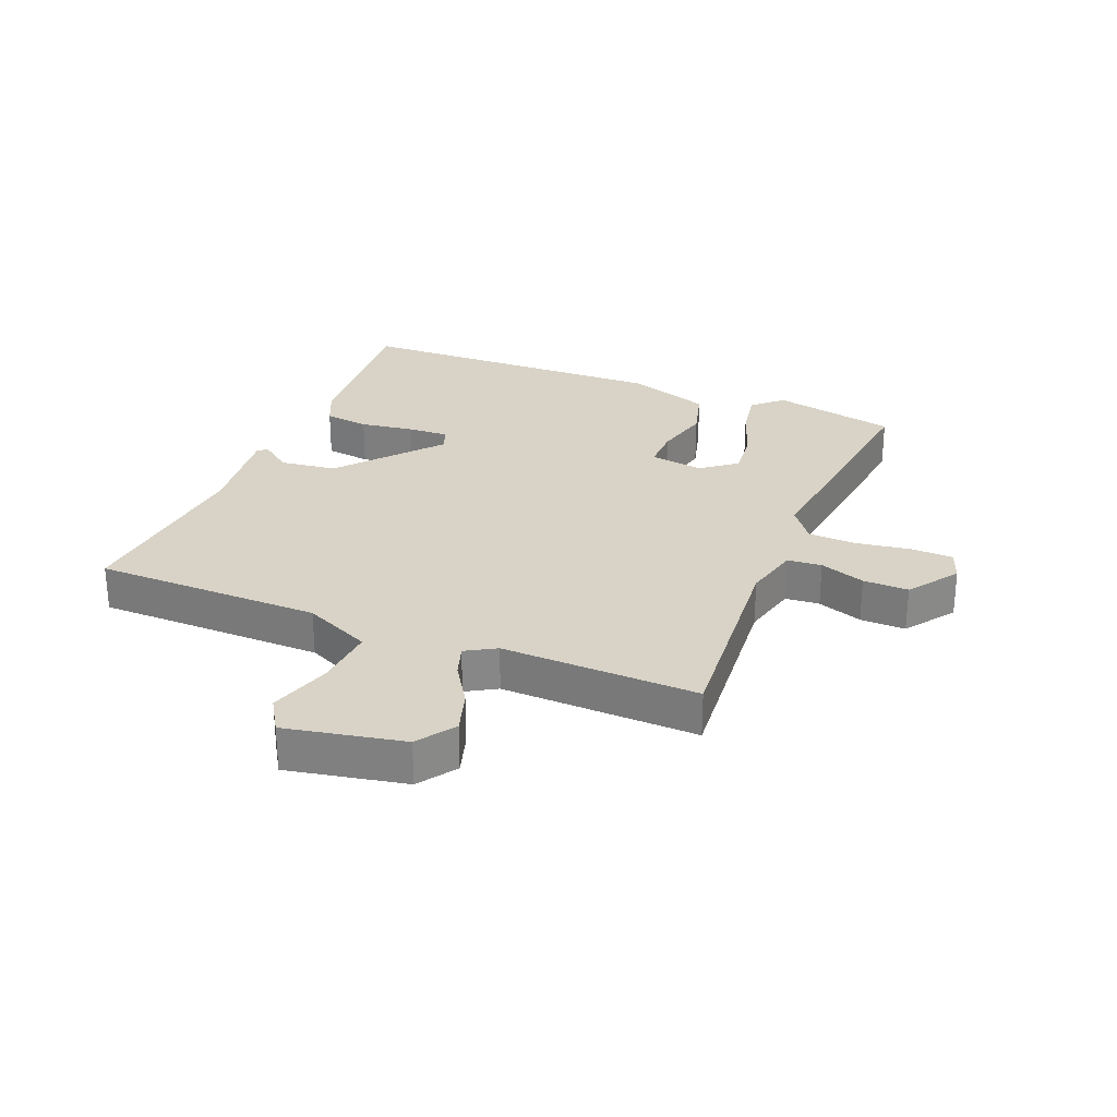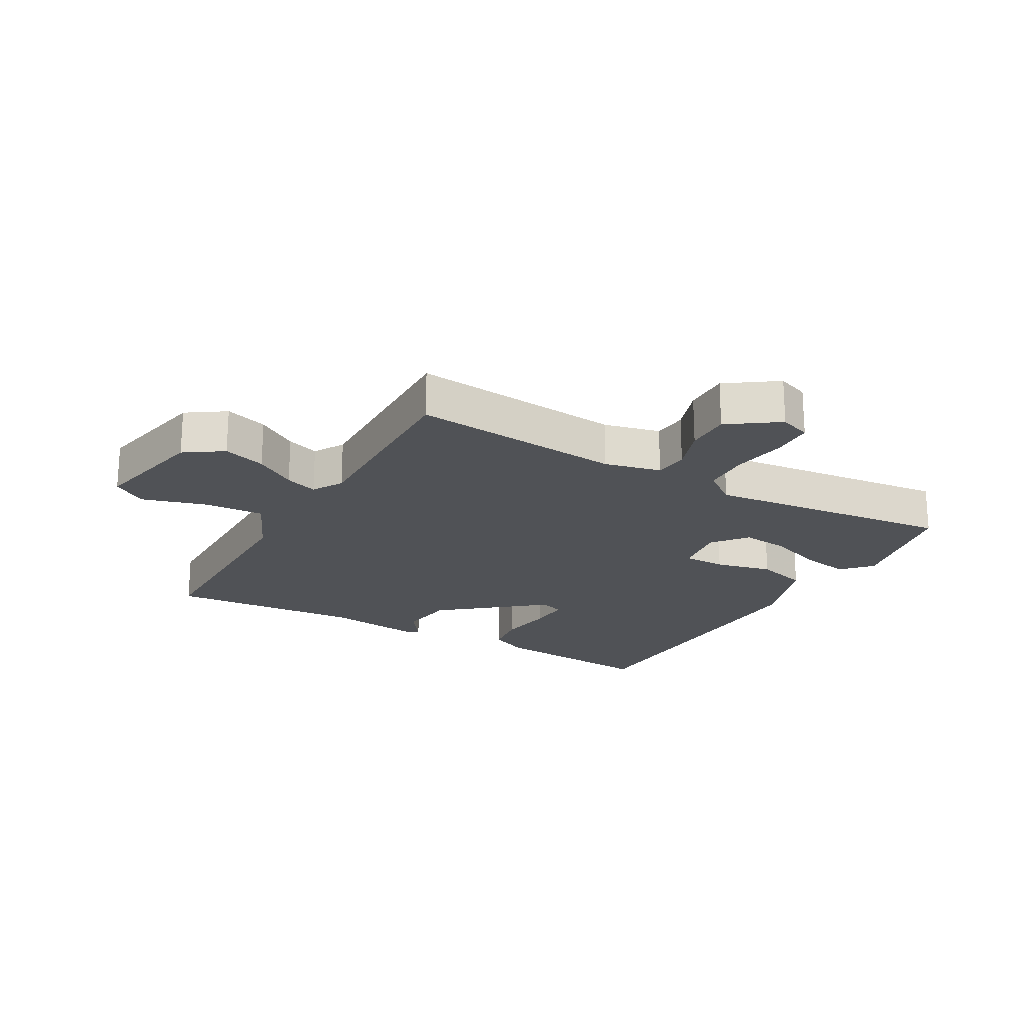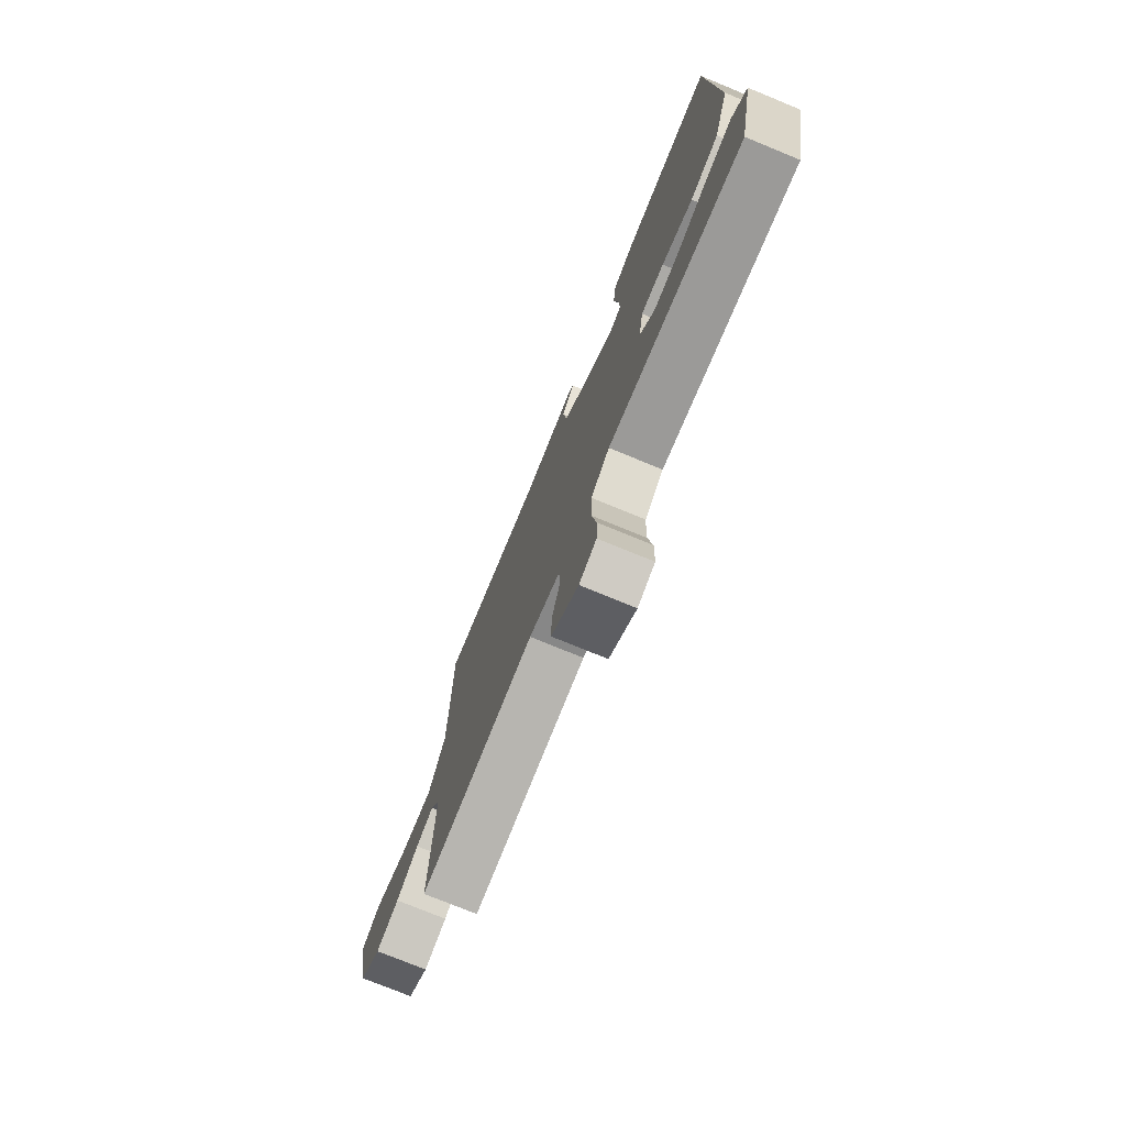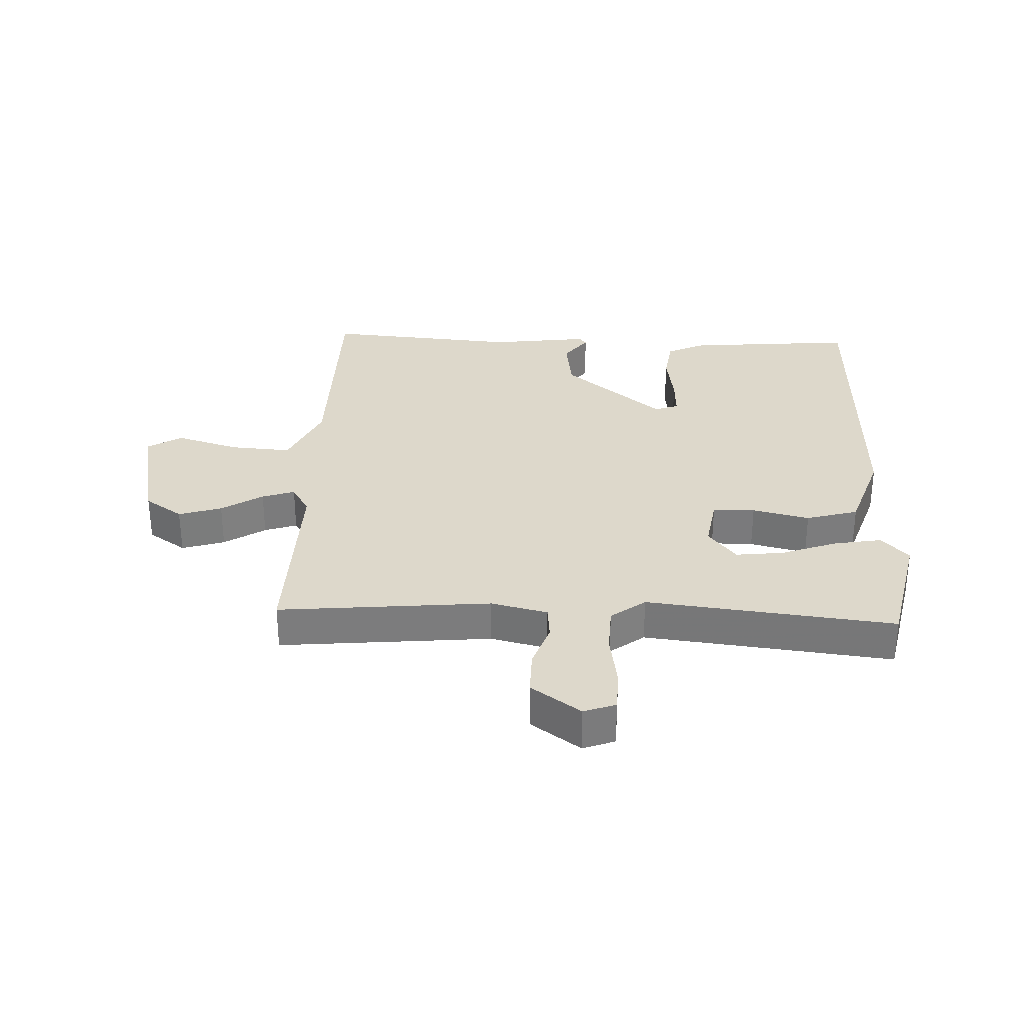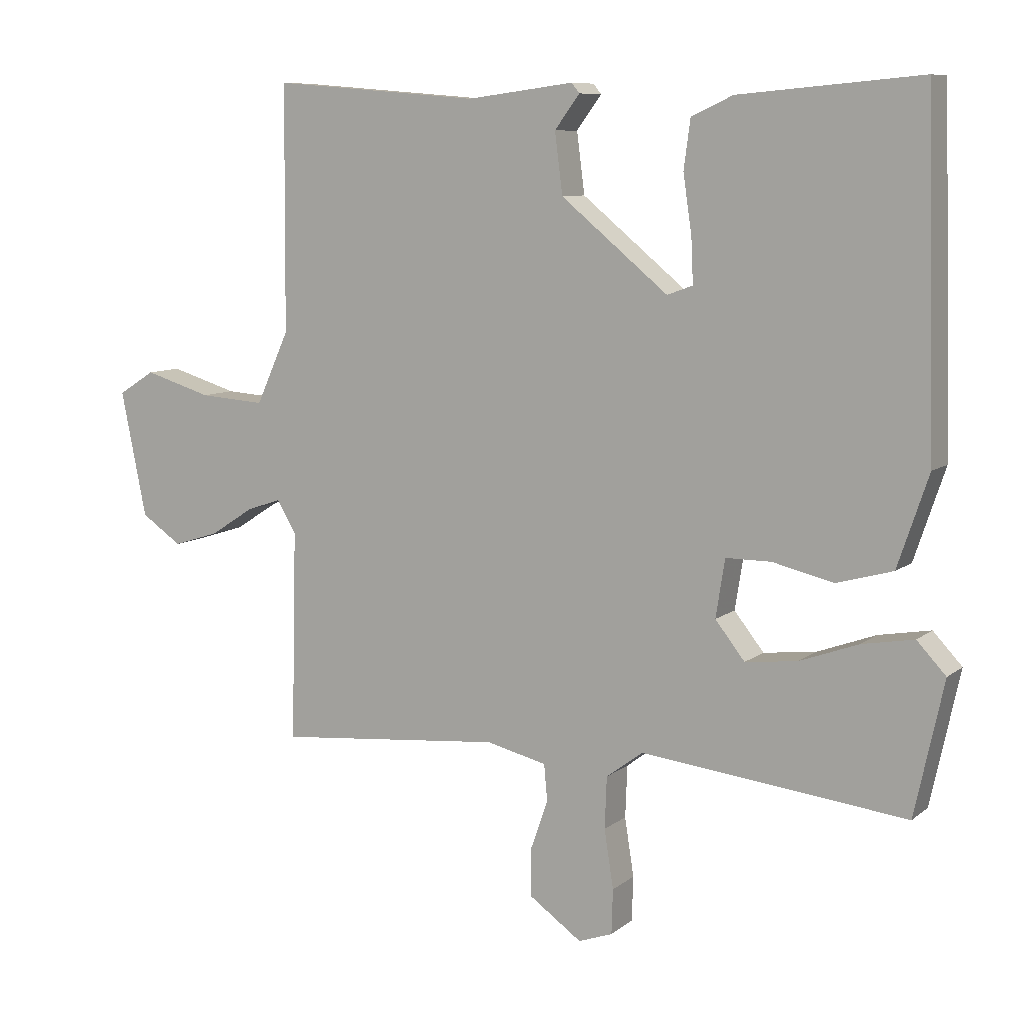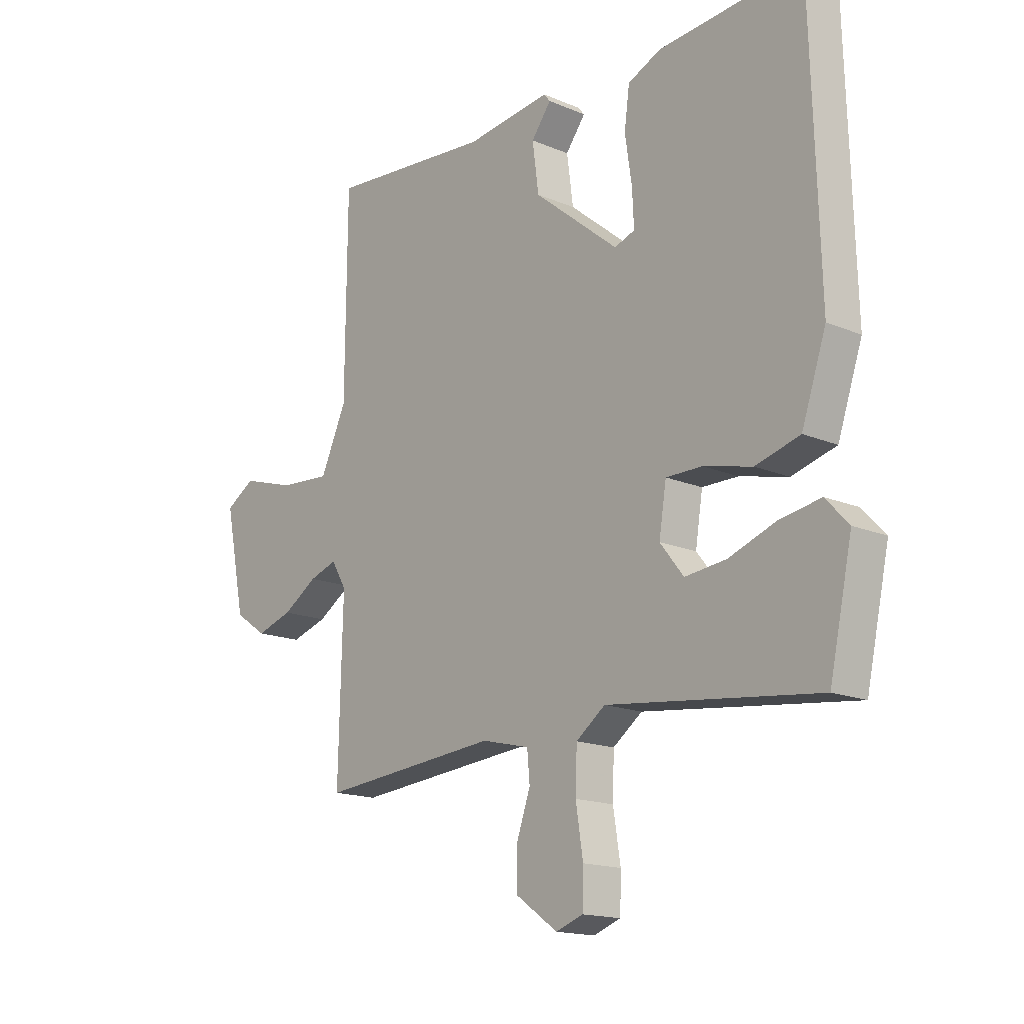
<metadata>
{"format":"obj","ext":"obj","renderer":"f3d","projection":"perspective","resolution":1024,"background":"white","views":[{"elev":27.8,"azim":112.4,"up":"+Y"},{"elev":-21.1,"azim":150.3,"up":"+Y"},{"elev":-75.7,"azim":-112.3,"up":"+Z"},{"elev":31.5,"azim":-177.7,"up":"+Y"},{"elev":8.7,"azim":-152.1,"up":"+Z"},{"elev":-16.0,"azim":-131.3,"up":"+Z"}]}
</metadata>
<code>
v 0.5 0.07 0.5
v 0.503 0.07 0.128
v 0.553 0.07 0.018
v 0.653 0.07 0.025
v 0.756 0.07 0.056
v 0.812 0.07 0.021
v 0.773 0.07 -0.171
v 0.711 0.07 -0.213
v 0.641 0.07 -0.191
v 0.574 0.07 -0.148
v 0.521 0.07 -0.13
v 0.492 0.07 -0.179
v 0.5 0.07 -0.5
v 0.154 0.07 -0.468
v 0.062 0.07 -0.49
v 0.057 0.07 -0.546
v 0.083 0.07 -0.62
v 0.084 0.07 -0.694
v 0.003 0.07 -0.751
v -0.049 0.07 -0.732
v -0.051 0.07 -0.664
v -0.037 0.07 -0.575
v -0.04 0.07 -0.496
v -0.096 0.07 -0.454
v -0.5 0.07 -0.5
v -0.544 0.07 -0.296
v -0.5 0.07 -0.249
v -0.421 0.07 -0.263
v -0.331 0.07 -0.296
v -0.252 0.07 -0.305
v -0.207 0.07 -0.248
v -0.221 0.07 -0.16
v -0.29 0.07 -0.16
v -0.383 0.07 -0.182
v -0.468 0.07 -0.158
v -0.515 0.07 -0.019
v -0.5 0.07 0.5
v -0.224 0.07 0.476
v -0.161 0.07 0.447
v -0.151 0.07 0.373
v -0.164 0.07 0.284
v -0.167 0.07 0.217
v -0.128 0.07 0.203
v 0.035 0.07 0.337
v 0.047 0.07 0.429
v 0.009 0.07 0.48
v 0.021 0.07 0.495
v 0.184 0.07 0.474
v 0.5 0 0.5
v 0.503 0 0.128
v 0.553 0 0.018
v 0.653 0 0.025
v 0.756 0 0.056
v 0.812 0 0.021
v 0.773 0 -0.171
v 0.711 0 -0.213
v 0.641 0 -0.191
v 0.574 0 -0.148
v 0.521 0 -0.13
v 0.492 0 -0.179
v 0.5 0 -0.5
v 0.154 0 -0.468
v 0.062 0 -0.49
v 0.057 0 -0.546
v 0.083 0 -0.62
v 0.084 0 -0.694
v 0.003 0 -0.751
v -0.049 0 -0.732
v -0.051 0 -0.664
v -0.037 0 -0.575
v -0.04 0 -0.496
v -0.096 0 -0.454
v -0.5 0 -0.5
v -0.544 0 -0.296
v -0.5 0 -0.249
v -0.421 0 -0.263
v -0.331 0 -0.296
v -0.252 0 -0.305
v -0.207 0 -0.248
v -0.221 0 -0.16
v -0.29 0 -0.16
v -0.383 0 -0.182
v -0.468 0 -0.158
v -0.515 0 -0.019
v -0.5 0 0.5
v -0.224 0 0.476
v -0.161 0 0.447
v -0.151 0 0.373
v -0.164 0 0.284
v -0.167 0 0.217
v -0.128 0 0.203
v 0.035 0 0.337
v 0.047 0 0.429
v 0.009 0 0.48
v 0.021 0 0.495
v 0.184 0 0.474
f 45 46 47 48
f 48 1 2
f 45 48 2
f 44 45 2
f 43 44 2 3
f 39 40 41
f 38 39 41
f 37 38 41
f 36 37 41
f 35 36 41
f 34 35 41
f 33 34 41
f 32 33 41 42
f 31 32 42 43
f 27 28 29
f 26 27 29
f 25 26 29
f 24 25 29
f 24 29 30
f 23 24 30 31
f 20 21 22
f 19 20 22
f 18 19 22
f 17 18 22
f 16 17 22
f 15 16 22 23
f 31 43 3
f 23 31 3
f 15 23 3
f 14 15 3
f 8 9 10
f 7 8 10
f 6 7 10
f 5 6 10
f 4 5 10
f 4 10 11
f 3 4 11
f 14 3 11 12
f 12 13 14
f 96 95 94 93
f 50 49 96
f 50 96 93
f 50 93 92
f 51 50 92 91
f 89 88 87
f 89 87 86
f 89 86 85
f 89 85 84
f 89 84 83
f 89 83 82
f 89 82 81
f 90 89 81 80
f 91 90 80 79
f 77 76 75
f 77 75 74
f 77 74 73
f 77 73 72
f 78 77 72
f 79 78 72 71
f 70 69 68
f 70 68 67
f 70 67 66
f 70 66 65
f 70 65 64
f 71 70 64 63
f 51 91 79
f 51 79 71
f 51 71 63
f 51 63 62
f 58 57 56
f 58 56 55
f 58 55 54
f 58 54 53
f 58 53 52
f 59 58 52
f 59 52 51
f 60 59 51 62
f 62 61 60
f 1 49 50 2
f 2 50 51 3
f 3 51 52 4
f 4 52 53 5
f 5 53 54 6
f 6 54 55 7
f 7 55 56 8
f 8 56 57 9
f 9 57 58 10
f 10 58 59 11
f 11 59 60 12
f 12 60 61 13
f 13 61 62 14
f 14 62 63 15
f 15 63 64 16
f 16 64 65 17
f 17 65 66 18
f 18 66 67 19
f 19 67 68 20
f 20 68 69 21
f 21 69 70 22
f 22 70 71 23
f 23 71 72 24
f 24 72 73 25
f 25 73 74 26
f 26 74 75 27
f 27 75 76 28
f 28 76 77 29
f 29 77 78 30
f 30 78 79 31
f 31 79 80 32
f 32 80 81 33
f 33 81 82 34
f 34 82 83 35
f 35 83 84 36
f 36 84 85 37
f 37 85 86 38
f 38 86 87 39
f 39 87 88 40
f 40 88 89 41
f 41 89 90 42
f 42 90 91 43
f 43 91 92 44
f 44 92 93 45
f 45 93 94 46
f 46 94 95 47
f 47 95 96 48
f 48 96 49 1

</code>
